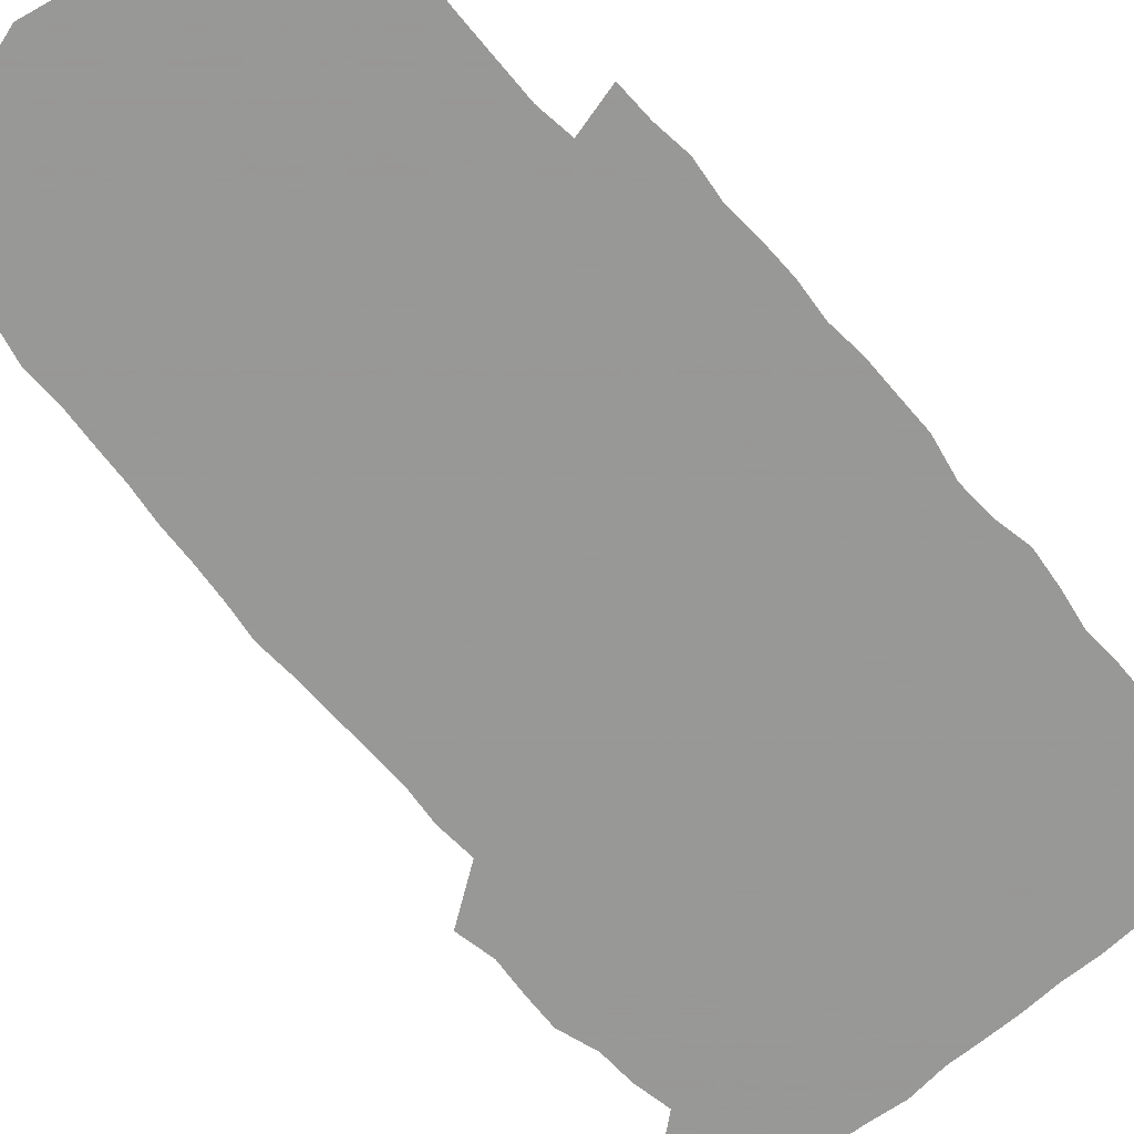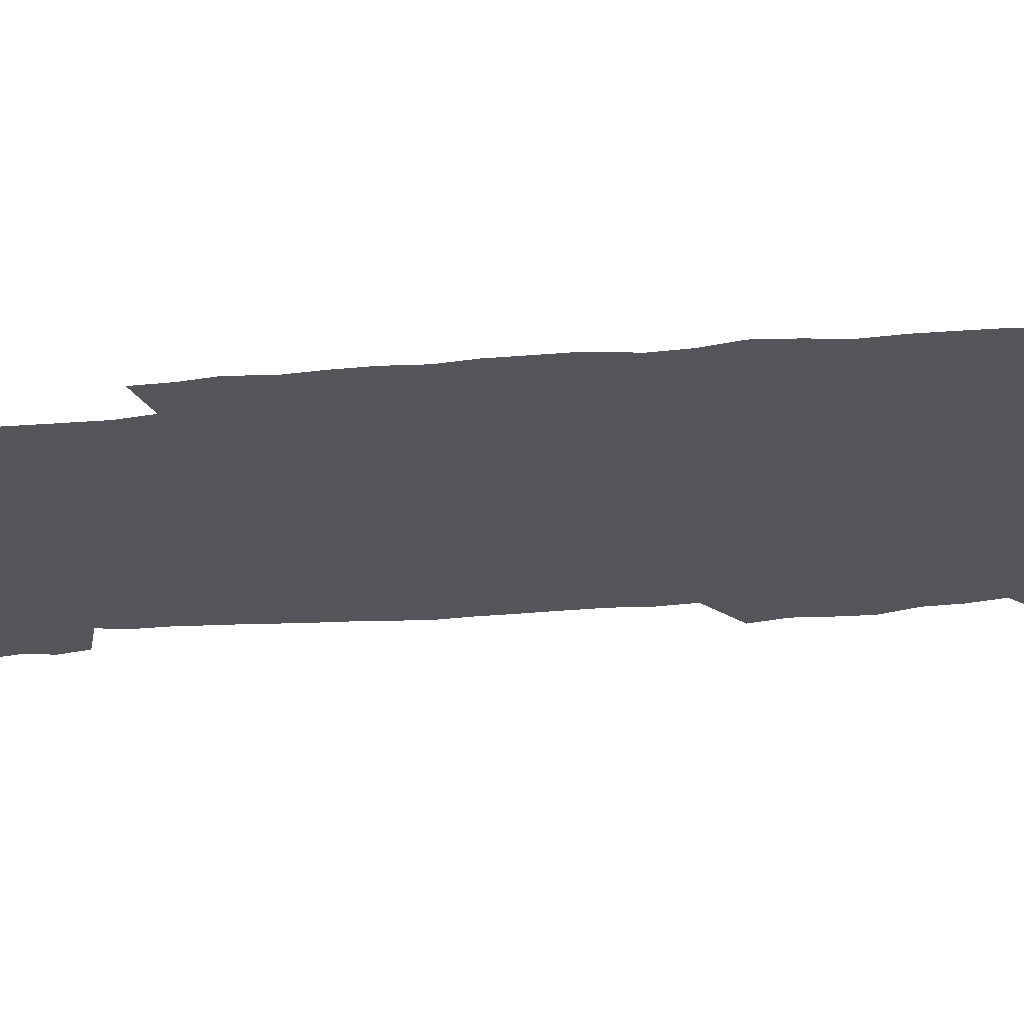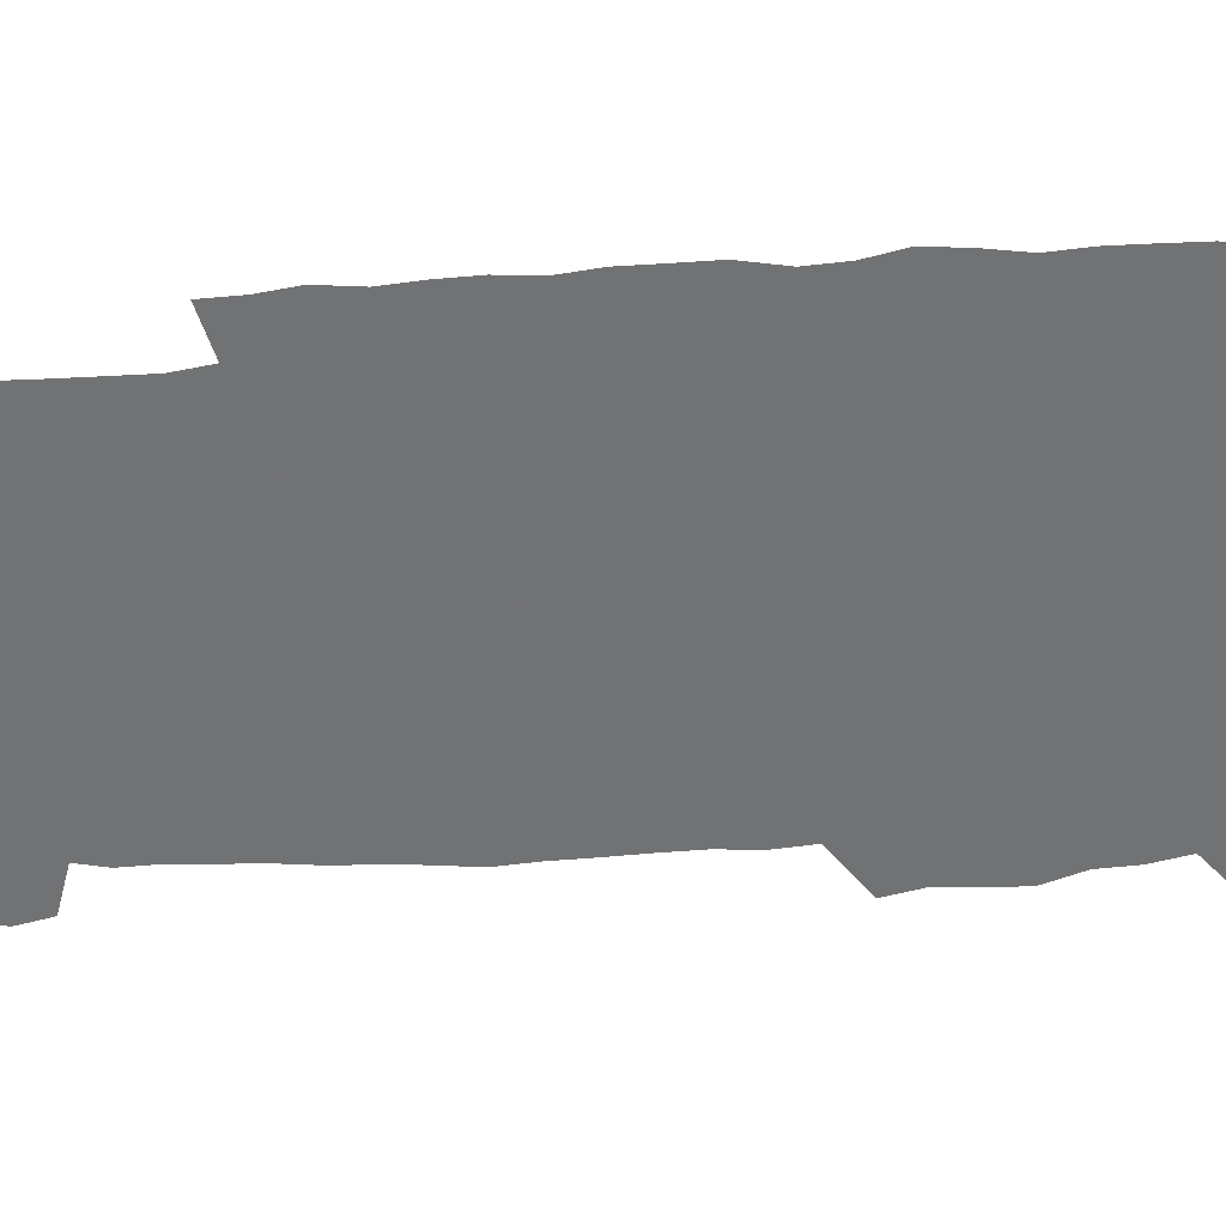
<metadata>
{"format":"obj","ext":"obj","renderer":"f3d","projection":"perspective","resolution":1024,"background":"white","views":[{"elev":-68.4,"azim":40.8,"up":"+Z"},{"elev":-24.9,"azim":98.4,"up":"+Z"},{"elev":-55.4,"azim":94.1,"up":"+Z"}]}
</metadata>
<code>
v 443.6 558.6 0
v 446.1 572.5 0
v 448.4 586.2 0
v 448.5 600.4 0
v 459.8 160.5 0
v 463.3 174.6 0
v 465.6 187.9 0
v 463 199 0
v 465.9 212.9 0
v 455.6 448.9 0
v 458.7 464.6 0
v 457.4 479.7 0
v 456.8 494.7 0
v 461.9 510.5 0
v 462.5 525.6 0
v 465.5 540.6 0
v 464.2 555.9 0
v 464.9 570.2 0
v 465 584.5 0
v 463.9 599.3 0
v 475 162.6 0
v 479.6 177.7 0
v 483.5 192.3 0
v 481 203.5 0
v 485.1 219.4 0
v 482.4 231.5 0
v 482.7 247.1 0
v 481.6 261.9 0
v 480.7 277.4 0
v 478.9 292.3 0
v 478.2 307.8 0
v 476.8 323.1 0
v 474.9 338.1 0
v 476 354.3 0
v 476.2 370.4 0
v 476.7 386.5 0
v 477 402.5 0
v 475.5 418.1 0
v 476.7 434.1 0
v 475.4 449.5 0
v 477.6 465 0
v 475.6 480.1 0
v 479 495.4 0
v 480 510.2 0
v 479.3 524.9 0
v 482.5 539.5 0
v 481.2 554.6 0
v 480.6 569.3 0
v 480.8 583.3 0
v 490.2 164.1 0
v 494.3 179.5 0
v 495.3 192.7 0
v 497.2 207.3 0
v 500 223.5 0
v 497.7 236.2 0
v 500 253 0
v 499.1 267.5 0
v 499.3 283.1 0
v 498.7 298 0
v 497 312.5 0
v 495.9 327.6 0
v 495.5 342.9 0
v 494.8 358.1 0
v 495.8 374.2 0
v 496 389.5 0
v 495.2 404.6 0
v 495.3 419.9 0
v 495 435.1 0
v 494.2 450.3 0
v 495.6 465.6 0
v 496.4 480.5 0
v 496.1 495.3 0
v 497.7 509.9 0
v 497.6 524.5 0
v 498.2 538.9 0
v 499 552.8 0
v 496.8 568.5 0
v 495.1 583.9 0
v 504 163.1 0
v 508.2 179.5 0
v 509.3 193.6 0
v 515.7 214 0
v 516 228 0
v 515.7 242.1 0
v 515 256.1 0
v 514.9 271.1 0
v 515.6 286.9 0
v 513.6 300.5 0
v 512.7 315.2 0
v 512.7 330.7 0
v 510.9 345 0
v 511.4 360.4 0
v 513.3 376.9 0
v 512.7 391.3 0
v 512.2 406 0
v 511.5 420.8 0
v 512.3 436.1 0
v 512.7 451.2 0
v 512.6 466 0
v 513.3 480.7 0
v 513 495.2 0
v 512.9 509.8 0
v 513.3 524.2 0
v 513.4 538.5 0
v 513.5 552.8 0
v 512.3 567.8 0
v 509.6 584.9 0
v 521.4 165.4 0
v 523.7 180.9 0
v 527.4 199.3 0
v 529.8 216.1 0
v 529.5 229.2 0
v 531.5 245.8 0
v 529.7 258.6 0
v 529.9 273.6 0
v 529.6 288.3 0
v 528.9 302.8 0
v 527.5 316.9 0
v 528.7 333.5 0
v 528.5 348.2 0
v 527.3 362.4 0
v 527.5 377.4 0
v 528.1 392.5 0
v 527.8 406.9 0
v 528 421.7 0
v 526.7 436.4 0
v 528 451.7 0
v 528.3 466.3 0
v 528.4 480.7 0
v 528.7 495.2 0
v 528.5 509.6 0
v 528.4 523.9 0
v 529.3 537.9 0
v 528.3 552.9 0
v 526.9 568.4 0
v 524.1 586.5 0
v 535.8 162.8 0
v 539.8 183.7 0
v 541.6 199.9 0
v 542.7 215.3 0
v 544.1 232 0
v 544.4 246.5 0
v 543.8 259.8 0
v 544.2 274.6 0
v 544.1 289.9 0
v 543.4 304.5 0
v 542.9 319.2 0
v 542.8 334.1 0
v 542.8 349.3 0
v 542.5 363.8 0
v 542.4 378.4 0
v 542.2 392.8 0
v 541.6 406.7 0
v 543.3 422.9 0
v 542.5 437.2 0
v 543 452.1 0
v 543 466.5 0
v 542.2 481 0
v 543.4 495.5 0
v 543.2 509.7 0
v 544 523.8 0
v 543.2 538.9 0
v 542.8 553.2 0
v 541.9 568.4 0
v 540.4 584.9 0
v 550.6 158.4 0
v 554.1 181.7 0
v 555.4 198.6 0
v 556.6 215.9 0
v 557.6 232.3 0
v 557.7 246.6 0
v 558.3 261.4 0
v 557.7 274.4 0
v 558.1 292 0
v 557.4 305.5 0
v 557.1 319.9 0
v 556.9 334.8 0
v 556.8 349.6 0
v 556.7 364.4 0
v 556.7 378.9 0
v 556.8 393.3 0
v 557.2 408.4 0
v 557.4 423 0
v 557.3 437.6 0
v 557.7 452.3 0
v 557.9 466.7 0
v 557.5 481.1 0
v 558.2 495.5 0
v 557.8 509.8 0
v 557.9 523.9 0
v 557.8 538.5 0
v 557.5 553.3 0
v 556.9 568.2 0
v 555.5 585.3 0
v 567.5 161.8 0
v 569.2 183.1 0
v 570.2 200.6 0
v 570.8 218 0
v 571.1 232 0
v 571.3 248.1 0
v 571.4 261.5 0
v 571.2 274.8 0
v 571.4 292.2 0
v 571.6 306.3 0
v 571.3 320.6 0
v 571.2 335.8 0
v 571 350.2 0
v 570.8 365 0
v 570.5 378.6 0
v 571.6 394.6 0
v 571.6 408.8 0
v 571.7 423.1 0
v 571.7 437.6 0
v 571.9 452 0
v 572.1 467 0
v 572.1 481.2 0
v 572.3 495.6 0
v 572.2 509.8 0
v 572 524.4 0
v 572.3 538.3 0
v 571.8 554.1 0
v 571.6 568.7 0
v 570.7 585.5 0
v 583.4 162.4 0
v 583.8 182.8 0
v 584.7 198.2 0
v 584.7 215.9 0
v 584.8 232.2 0
v 585.2 246.4 0
v 584.9 261.3 0
v 585 274.9 0
v 585.9 289.8 0
v 585.5 306.4 0
v 585.3 320.6 0
v 585.2 335.8 0
v 585.2 350.6 0
v 584.9 365.6 0
v 585.3 380.4 0
v 585.4 394.7 0
v 585.5 409.3 0
v 586 423.2 0
v 586.1 437.7 0
v 586.1 452.1 0
v 586.2 466.8 0
v 586.5 481.2 0
v 586.6 495.7 0
v 586.5 510 0
v 586.5 524.3 0
v 586.6 539.1 0
v 586.8 553.3 0
v 586.6 568.6 0
v 586.1 584.8 0
v 599 161 0
v 598.6 179.8 0
v 599.2 197.2 0
v 598.5 216.4 0
v 598.9 230.7 0
v 599.1 245.4 0
v 599.1 260.3 0
v 598.8 276.3 0
v 600 289.3 0
v 599.3 306.1 0
v 599.3 320.5 0
v 599.5 334.7 0
v 599.2 351.1 0
v 599.1 365.7 0
v 599.3 380.1 0
v 599.6 394.5 0
v 600.1 408.8 0
v 600.1 423.4 0
v 600.2 437.6 0
v 600.4 452 0
v 600.8 466.1 0
v 601 481.2 0
v 600.9 495.7 0
v 600.8 510.1 0
v 601 524.6 0
v 601 539 0
v 601.4 553.9 0
v 601.4 568.7 0
v 601.2 585.4 0
v 614 163.2 0
v 612.5 183.4 0
v 614.1 196.1 0
v 613.1 213.7 0
v 613.1 229 0
v 613.7 243.5 0
v 613.8 258.6 0
v 613.5 274.4 0
v 613.8 289.1 0
v 612.9 306.1 0
v 613.7 320 0
v 613.4 335.2 0
v 613.8 349.6 0
v 613.6 364.7 0
v 613.8 379.2 0
v 614.1 393.8 0
v 614.3 408.3 0
v 614.8 422.8 0
v 614.7 437.4 0
v 615.3 451.9 0
v 614.8 467.8 0
v 615.8 481.8 0
v 615.4 496 0
v 615.5 510.4 0
v 615.6 524.8 0
v 614.9 538.6 0
v 616 554.4 0
v 615.9 568.4 0
v 616.2 584.6 0
v 629.7 160.3 0
v 627.8 179.4 0
v 628.7 193.8 0
v 627.9 211 0
v 627.6 226.8 0
v 628.5 241.4 0
v 628.5 257 0
v 628.1 273.1 0
v 628.3 288.3 0
v 627.2 304.4 0
v 628.6 318.4 0
v 628.6 333.3 0
v 628.4 348.5 0
v 628.8 363.1 0
v 628.4 378.2 0
v 629.2 392.6 0
v 630 407.1 0
v 630.6 421.8 0
v 630.2 437 0
v 630.1 451.9 0
v 629 467 0
v 631 481.5 0
v 630.8 496 0
v 631.9 510.9 0
v 631.1 525.4 0
v 630.4 539.9 0
v 630.8 554.6 0
v 630.6 569 0
v 631.1 584.4 0
v 632.7 602.7 0
v 644.6 158.5 0
v 643.3 175.8 0
v 644.4 190.1 0
v 643 207.7 0
v 645.3 221.6 0
v 644.8 237.5 0
v 644.5 253.6 0
v 644.2 269.7 0
v 646.3 284.3 0
v 644.7 300.8 0
v 644.9 315.8 0
v 643.8 331.5 0
v 645.2 345.9 0
v 644.6 361.2 0
v 646 375.6 0
v 646.4 390.5 0
v 647.5 405.3 0
v 646.6 420.8 0
v 647 435.9 0
v 646.4 451.3 0
v 646.5 466.5 0
v 645.3 481.5 0
v 646 495.9 0
v 647.8 511.2 0
v 646.5 526 0
v 645.1 540.3 0
v 646.7 555.3 0
v 645.1 569.7 0
v 645.7 584.6 0
v 647.2 600.8 0
v 665.6 279.5 0
v 665.9 294.9 0
v 667.8 309.5 0
v 666 325.9 0
v 667 340.8 0
v 667.3 356.2 0
v 666 372.1 0
v 667.5 387 0
v 667.3 402.4 0
v 667.3 417.8 0
v 664 434.9 0
v 664.7 449.9 0
v 667.8 465 0
v 666.2 480.6 0
v 663.6 496.2 0
v 664.5 511.5 0
v 664.2 526.6 0
v 663.8 541.6 0
v 661.9 556.5 0
v 660.7 570.9 0
v 662.1 587.1 0
v 662.2 601.6 0
v 677.3 588.1 0
v 676.8 602.2 0
f 16 17 1
f 1 17 2
f 17 18 2
f 2 18 3
f 18 19 3
f 3 19 4
f 19 20 4
f 5 21 6
f 21 22 6
f 6 22 7
f 22 23 7
f 7 23 8
f 23 24 8
f 8 24 9
f 24 25 9
f 39 40 10
f 10 40 11
f 40 41 11
f 11 41 12
f 41 42 12
f 12 42 13
f 42 43 13
f 13 43 14
f 43 44 14
f 14 44 15
f 44 45 15
f 15 45 16
f 45 46 16
f 16 46 17
f 46 47 17
f 17 47 18
f 47 48 18
f 18 48 19
f 48 49 19
f 19 49 20
f 21 50 22
f 50 51 22
f 22 51 23
f 51 52 23
f 23 52 24
f 52 53 24
f 24 53 25
f 53 54 25
f 25 54 26
f 54 55 26
f 26 55 27
f 55 56 27
f 27 56 28
f 56 57 28
f 28 57 29
f 57 58 29
f 29 58 30
f 58 59 30
f 30 59 31
f 59 60 31
f 31 60 32
f 60 61 32
f 32 61 33
f 61 62 33
f 33 62 34
f 62 63 34
f 34 63 35
f 63 64 35
f 35 64 36
f 64 65 36
f 36 65 37
f 65 66 37
f 37 66 38
f 66 67 38
f 38 67 39
f 67 68 39
f 39 68 40
f 68 69 40
f 40 69 41
f 69 70 41
f 41 70 42
f 70 71 42
f 42 71 43
f 71 72 43
f 43 72 44
f 72 73 44
f 44 73 45
f 73 74 45
f 45 74 46
f 74 75 46
f 46 75 47
f 75 76 47
f 47 76 48
f 76 77 48
f 48 77 49
f 77 78 49
f 50 79 51
f 79 80 51
f 51 80 52
f 80 81 52
f 52 81 53
f 81 82 53
f 53 82 54
f 82 83 54
f 54 83 55
f 83 84 55
f 55 84 56
f 84 85 56
f 56 85 57
f 85 86 57
f 57 86 58
f 86 87 58
f 58 87 59
f 87 88 59
f 59 88 60
f 88 89 60
f 60 89 61
f 89 90 61
f 61 90 62
f 90 91 62
f 62 91 63
f 91 92 63
f 63 92 64
f 92 93 64
f 64 93 65
f 93 94 65
f 65 94 66
f 94 95 66
f 66 95 67
f 95 96 67
f 67 96 68
f 96 97 68
f 68 97 69
f 97 98 69
f 69 98 70
f 98 99 70
f 70 99 71
f 99 100 71
f 71 100 72
f 100 101 72
f 72 101 73
f 101 102 73
f 73 102 74
f 102 103 74
f 74 103 75
f 103 104 75
f 75 104 76
f 104 105 76
f 76 105 77
f 105 106 77
f 77 106 78
f 106 107 78
f 79 108 80
f 108 109 80
f 80 109 81
f 109 110 81
f 81 110 82
f 110 111 82
f 82 111 83
f 111 112 83
f 83 112 84
f 112 113 84
f 84 113 85
f 113 114 85
f 85 114 86
f 114 115 86
f 86 115 87
f 115 116 87
f 87 116 88
f 116 117 88
f 88 117 89
f 117 118 89
f 89 118 90
f 118 119 90
f 90 119 91
f 119 120 91
f 91 120 92
f 120 121 92
f 92 121 93
f 121 122 93
f 93 122 94
f 122 123 94
f 94 123 95
f 123 124 95
f 95 124 96
f 124 125 96
f 96 125 97
f 125 126 97
f 97 126 98
f 126 127 98
f 98 127 99
f 127 128 99
f 99 128 100
f 128 129 100
f 100 129 101
f 129 130 101
f 101 130 102
f 130 131 102
f 102 131 103
f 131 132 103
f 103 132 104
f 132 133 104
f 104 133 105
f 133 134 105
f 105 134 106
f 134 135 106
f 106 135 107
f 135 136 107
f 108 137 109
f 137 138 109
f 109 138 110
f 138 139 110
f 110 139 111
f 139 140 111
f 111 140 112
f 140 141 112
f 112 141 113
f 141 142 113
f 113 142 114
f 142 143 114
f 114 143 115
f 143 144 115
f 115 144 116
f 144 145 116
f 116 145 117
f 145 146 117
f 117 146 118
f 146 147 118
f 118 147 119
f 147 148 119
f 119 148 120
f 148 149 120
f 120 149 121
f 149 150 121
f 121 150 122
f 150 151 122
f 122 151 123
f 151 152 123
f 123 152 124
f 152 153 124
f 124 153 125
f 153 154 125
f 125 154 126
f 154 155 126
f 126 155 127
f 155 156 127
f 127 156 128
f 156 157 128
f 128 157 129
f 157 158 129
f 129 158 130
f 158 159 130
f 130 159 131
f 159 160 131
f 131 160 132
f 160 161 132
f 132 161 133
f 161 162 133
f 133 162 134
f 162 163 134
f 134 163 135
f 163 164 135
f 135 164 136
f 164 165 136
f 137 166 138
f 166 167 138
f 138 167 139
f 167 168 139
f 139 168 140
f 168 169 140
f 140 169 141
f 169 170 141
f 141 170 142
f 170 171 142
f 142 171 143
f 171 172 143
f 143 172 144
f 172 173 144
f 144 173 145
f 173 174 145
f 145 174 146
f 174 175 146
f 146 175 147
f 175 176 147
f 147 176 148
f 176 177 148
f 148 177 149
f 177 178 149
f 149 178 150
f 178 179 150
f 150 179 151
f 179 180 151
f 151 180 152
f 180 181 152
f 152 181 153
f 181 182 153
f 153 182 154
f 182 183 154
f 154 183 155
f 183 184 155
f 155 184 156
f 184 185 156
f 156 185 157
f 185 186 157
f 157 186 158
f 186 187 158
f 158 187 159
f 187 188 159
f 159 188 160
f 188 189 160
f 160 189 161
f 189 190 161
f 161 190 162
f 190 191 162
f 162 191 163
f 191 192 163
f 163 192 164
f 192 193 164
f 164 193 165
f 193 194 165
f 166 195 167
f 195 196 167
f 167 196 168
f 196 197 168
f 168 197 169
f 197 198 169
f 169 198 170
f 198 199 170
f 170 199 171
f 199 200 171
f 171 200 172
f 200 201 172
f 172 201 173
f 201 202 173
f 173 202 174
f 202 203 174
f 174 203 175
f 203 204 175
f 175 204 176
f 204 205 176
f 176 205 177
f 205 206 177
f 177 206 178
f 206 207 178
f 178 207 179
f 207 208 179
f 179 208 180
f 208 209 180
f 180 209 181
f 209 210 181
f 181 210 182
f 210 211 182
f 182 211 183
f 211 212 183
f 183 212 184
f 212 213 184
f 184 213 185
f 213 214 185
f 185 214 186
f 214 215 186
f 186 215 187
f 215 216 187
f 187 216 188
f 216 217 188
f 188 217 189
f 217 218 189
f 189 218 190
f 218 219 190
f 190 219 191
f 219 220 191
f 191 220 192
f 220 221 192
f 192 221 193
f 221 222 193
f 193 222 194
f 222 223 194
f 195 224 196
f 224 225 196
f 196 225 197
f 225 226 197
f 197 226 198
f 226 227 198
f 198 227 199
f 227 228 199
f 199 228 200
f 228 229 200
f 200 229 201
f 229 230 201
f 201 230 202
f 230 231 202
f 202 231 203
f 231 232 203
f 203 232 204
f 232 233 204
f 204 233 205
f 233 234 205
f 205 234 206
f 234 235 206
f 206 235 207
f 235 236 207
f 207 236 208
f 236 237 208
f 208 237 209
f 237 238 209
f 209 238 210
f 238 239 210
f 210 239 211
f 239 240 211
f 211 240 212
f 240 241 212
f 212 241 213
f 241 242 213
f 213 242 214
f 242 243 214
f 214 243 215
f 243 244 215
f 215 244 216
f 244 245 216
f 216 245 217
f 245 246 217
f 217 246 218
f 246 247 218
f 218 247 219
f 247 248 219
f 219 248 220
f 248 249 220
f 220 249 221
f 249 250 221
f 221 250 222
f 250 251 222
f 222 251 223
f 251 252 223
f 224 253 225
f 253 254 225
f 225 254 226
f 254 255 226
f 226 255 227
f 255 256 227
f 227 256 228
f 256 257 228
f 228 257 229
f 257 258 229
f 229 258 230
f 258 259 230
f 230 259 231
f 259 260 231
f 231 260 232
f 260 261 232
f 232 261 233
f 261 262 233
f 233 262 234
f 262 263 234
f 234 263 235
f 263 264 235
f 235 264 236
f 264 265 236
f 236 265 237
f 265 266 237
f 237 266 238
f 266 267 238
f 238 267 239
f 267 268 239
f 239 268 240
f 268 269 240
f 240 269 241
f 269 270 241
f 241 270 242
f 270 271 242
f 242 271 243
f 271 272 243
f 243 272 244
f 272 273 244
f 244 273 245
f 273 274 245
f 245 274 246
f 274 275 246
f 246 275 247
f 275 276 247
f 247 276 248
f 276 277 248
f 248 277 249
f 277 278 249
f 249 278 250
f 278 279 250
f 250 279 251
f 279 280 251
f 251 280 252
f 280 281 252
f 253 282 254
f 282 283 254
f 254 283 255
f 283 284 255
f 255 284 256
f 284 285 256
f 256 285 257
f 285 286 257
f 257 286 258
f 286 287 258
f 258 287 259
f 287 288 259
f 259 288 260
f 288 289 260
f 260 289 261
f 289 290 261
f 261 290 262
f 290 291 262
f 262 291 263
f 291 292 263
f 263 292 264
f 292 293 264
f 264 293 265
f 293 294 265
f 265 294 266
f 294 295 266
f 266 295 267
f 295 296 267
f 267 296 268
f 296 297 268
f 268 297 269
f 297 298 269
f 269 298 270
f 298 299 270
f 270 299 271
f 299 300 271
f 271 300 272
f 300 301 272
f 272 301 273
f 301 302 273
f 273 302 274
f 302 303 274
f 274 303 275
f 303 304 275
f 275 304 276
f 304 305 276
f 276 305 277
f 305 306 277
f 277 306 278
f 306 307 278
f 278 307 279
f 307 308 279
f 279 308 280
f 308 309 280
f 280 309 281
f 309 310 281
f 282 311 283
f 311 312 283
f 283 312 284
f 312 313 284
f 284 313 285
f 313 314 285
f 285 314 286
f 314 315 286
f 286 315 287
f 315 316 287
f 287 316 288
f 316 317 288
f 288 317 289
f 317 318 289
f 289 318 290
f 318 319 290
f 290 319 291
f 319 320 291
f 291 320 292
f 320 321 292
f 292 321 293
f 321 322 293
f 293 322 294
f 322 323 294
f 294 323 295
f 323 324 295
f 295 324 296
f 324 325 296
f 296 325 297
f 325 326 297
f 297 326 298
f 326 327 298
f 298 327 299
f 327 328 299
f 299 328 300
f 328 329 300
f 300 329 301
f 329 330 301
f 301 330 302
f 330 331 302
f 302 331 303
f 331 332 303
f 303 332 304
f 332 333 304
f 304 333 305
f 333 334 305
f 305 334 306
f 334 335 306
f 306 335 307
f 335 336 307
f 307 336 308
f 336 337 308
f 308 337 309
f 337 338 309
f 309 338 310
f 338 339 310
f 311 341 312
f 341 342 312
f 312 342 313
f 342 343 313
f 313 343 314
f 343 344 314
f 314 344 315
f 344 345 315
f 315 345 316
f 345 346 316
f 316 346 317
f 346 347 317
f 317 347 318
f 347 348 318
f 318 348 319
f 348 349 319
f 319 349 320
f 349 350 320
f 320 350 321
f 350 351 321
f 321 351 322
f 351 352 322
f 322 352 323
f 352 353 323
f 323 353 324
f 353 354 324
f 324 354 325
f 354 355 325
f 325 355 326
f 355 356 326
f 326 356 327
f 356 357 327
f 327 357 328
f 357 358 328
f 328 358 329
f 358 359 329
f 329 359 330
f 359 360 330
f 330 360 331
f 360 361 331
f 331 361 332
f 361 362 332
f 332 362 333
f 362 363 333
f 333 363 334
f 363 364 334
f 334 364 335
f 364 365 335
f 335 365 336
f 365 366 336
f 336 366 337
f 366 367 337
f 337 367 338
f 367 368 338
f 338 368 339
f 368 369 339
f 339 369 340
f 369 370 340
f 349 371 350
f 371 372 350
f 350 372 351
f 372 373 351
f 351 373 352
f 373 374 352
f 352 374 353
f 374 375 353
f 353 375 354
f 375 376 354
f 354 376 355
f 376 377 355
f 355 377 356
f 377 378 356
f 356 378 357
f 378 379 357
f 357 379 358
f 379 380 358
f 358 380 359
f 380 381 359
f 359 381 360
f 381 382 360
f 360 382 361
f 382 383 361
f 361 383 362
f 383 384 362
f 362 384 363
f 384 385 363
f 363 385 364
f 385 386 364
f 364 386 365
f 386 387 365
f 365 387 366
f 387 388 366
f 366 388 367
f 388 389 367
f 367 389 368
f 389 390 368
f 368 390 369
f 390 391 369
f 369 391 370
f 391 392 370
f 391 393 392
f 393 394 392

</code>
